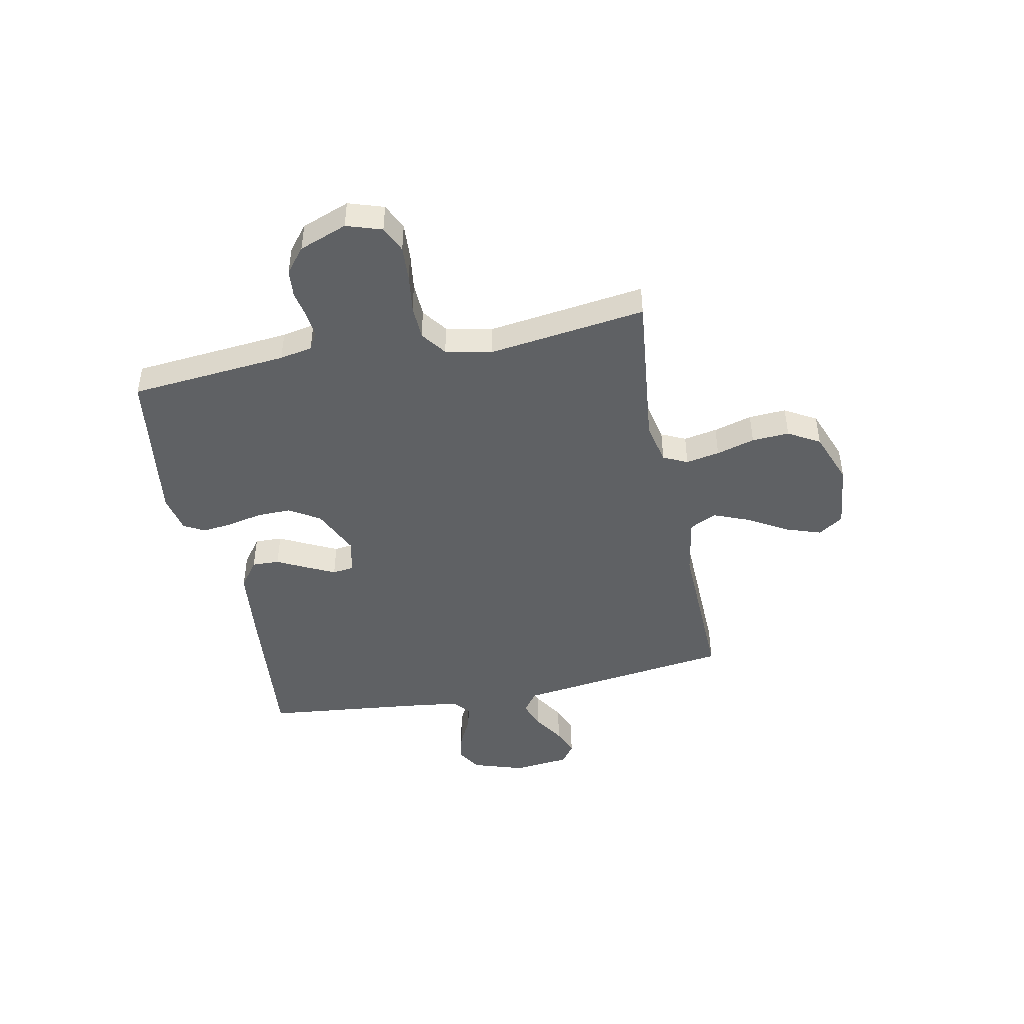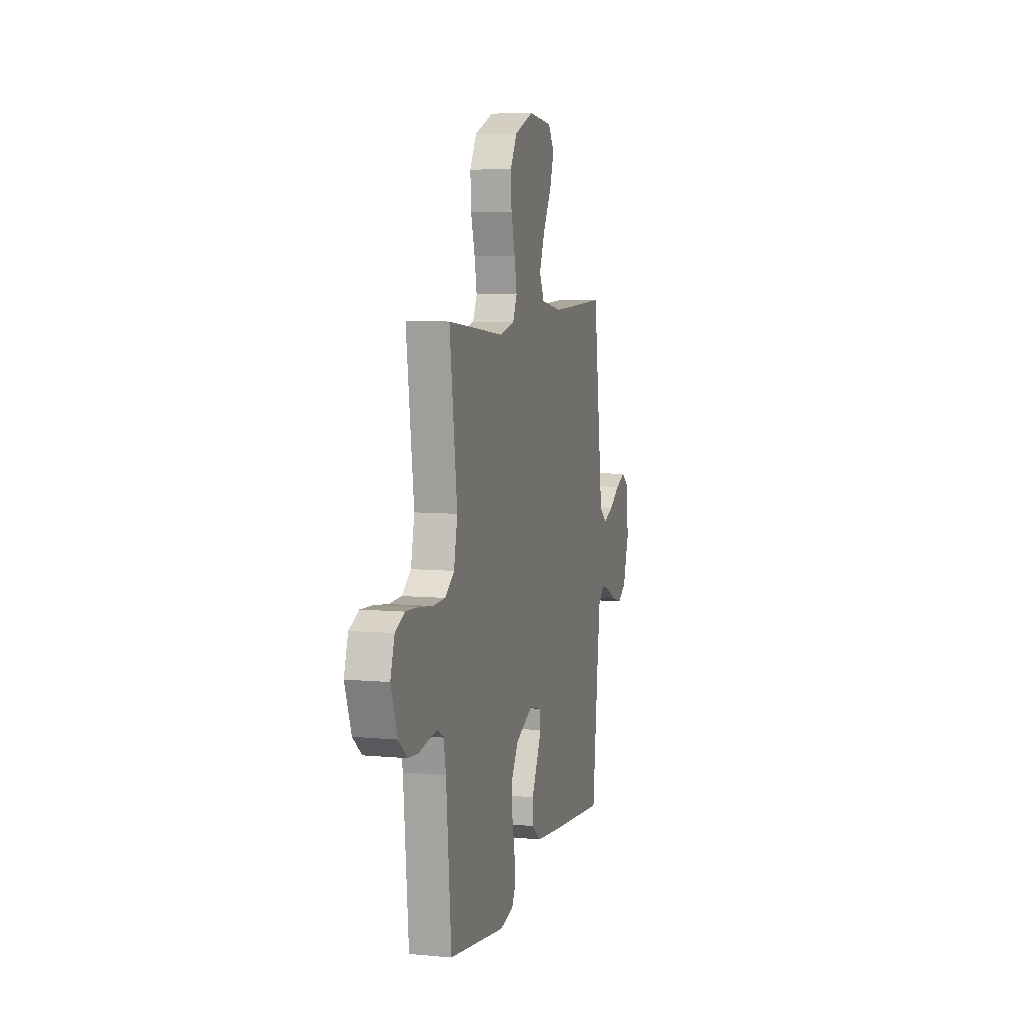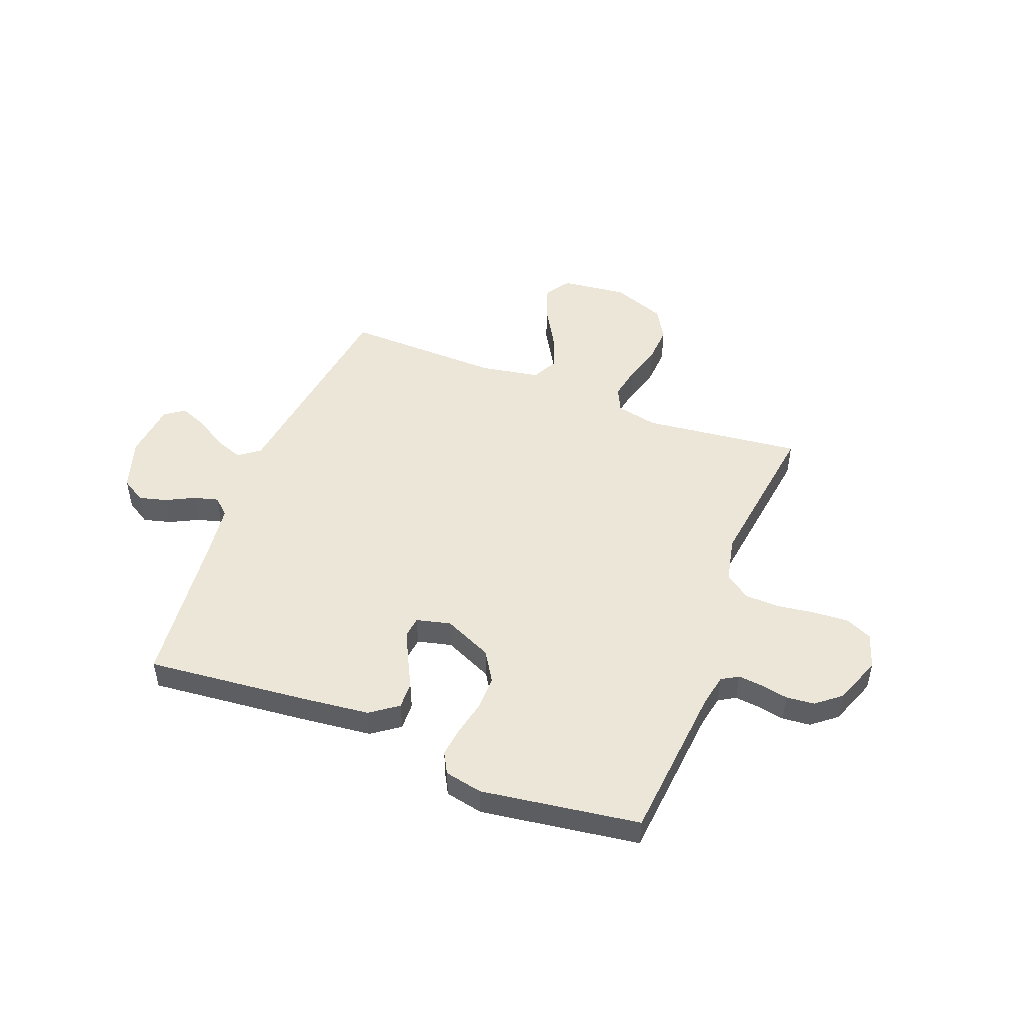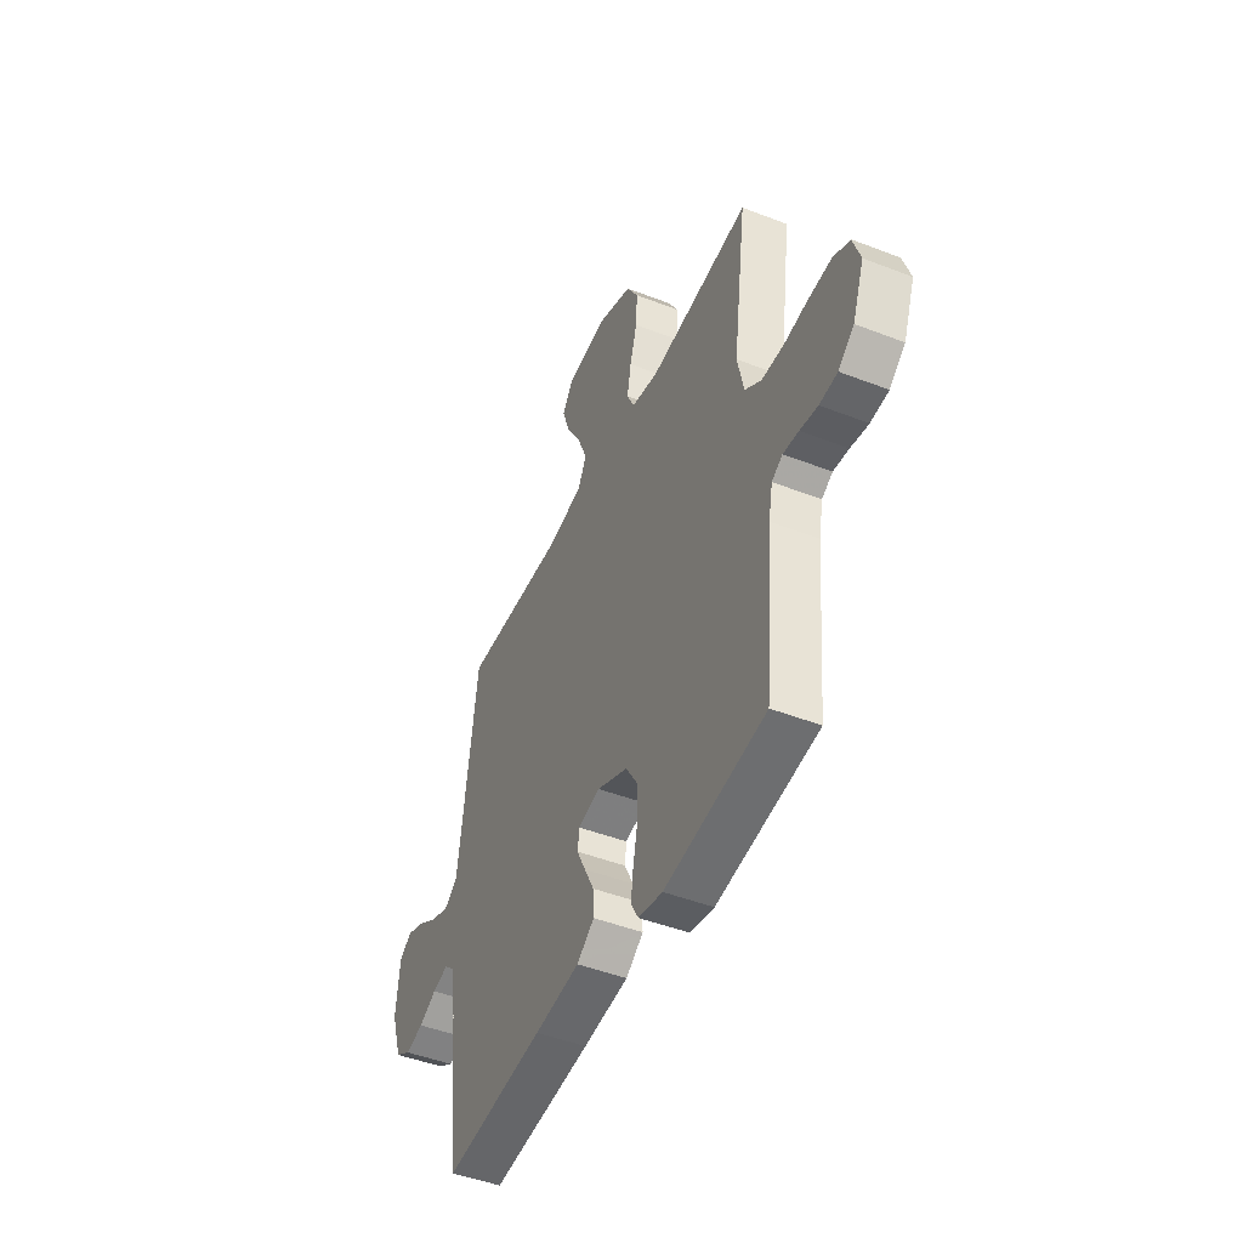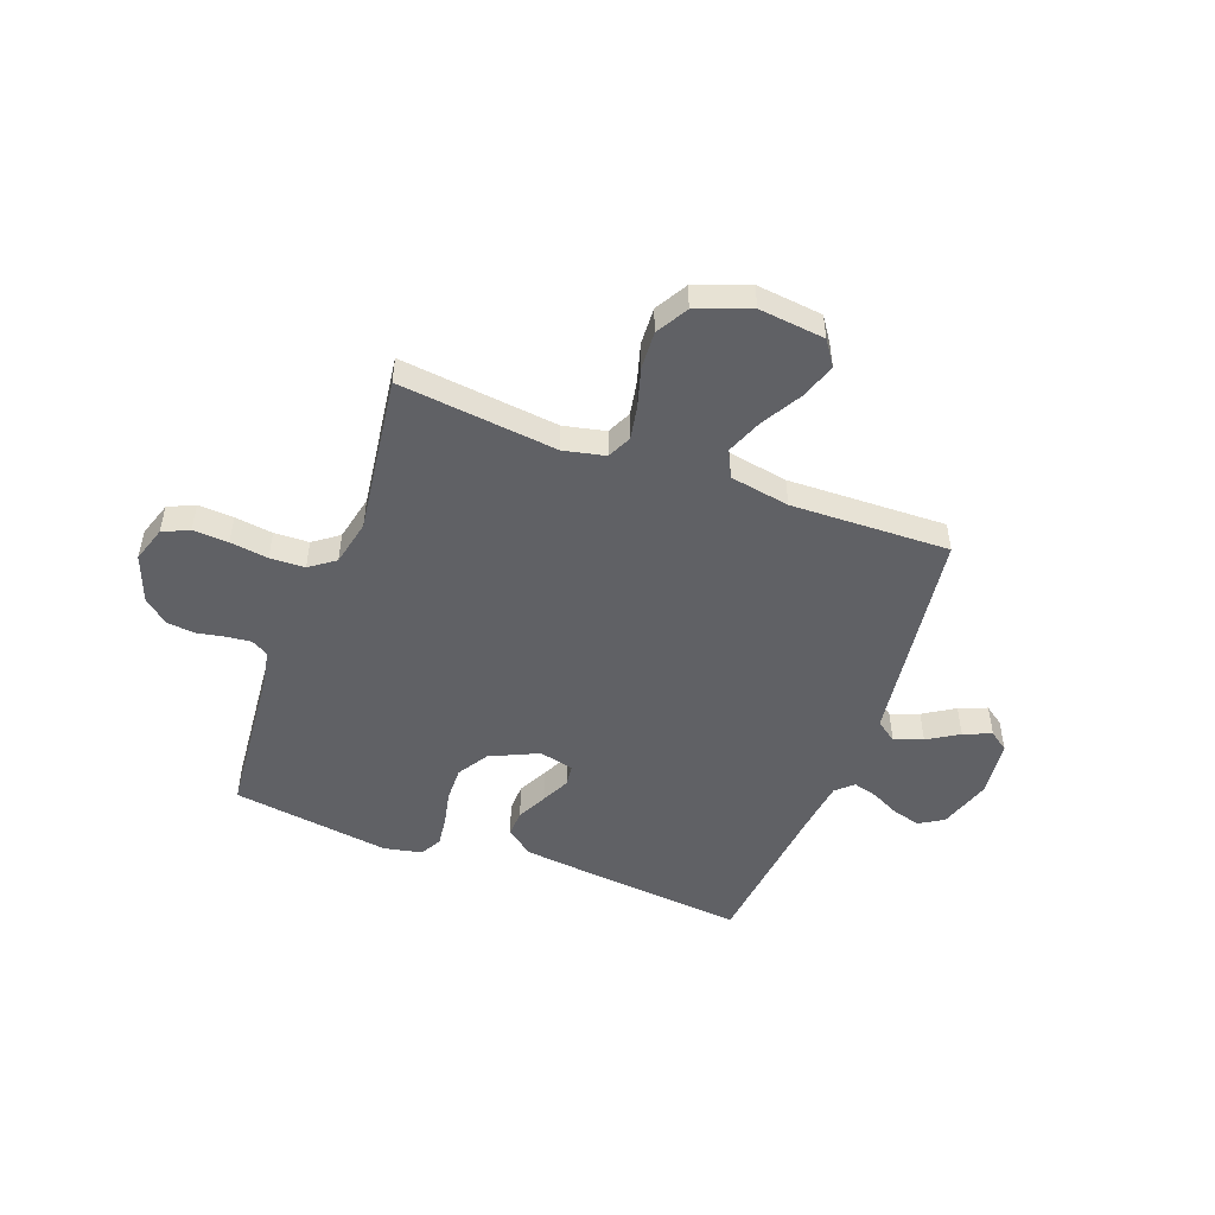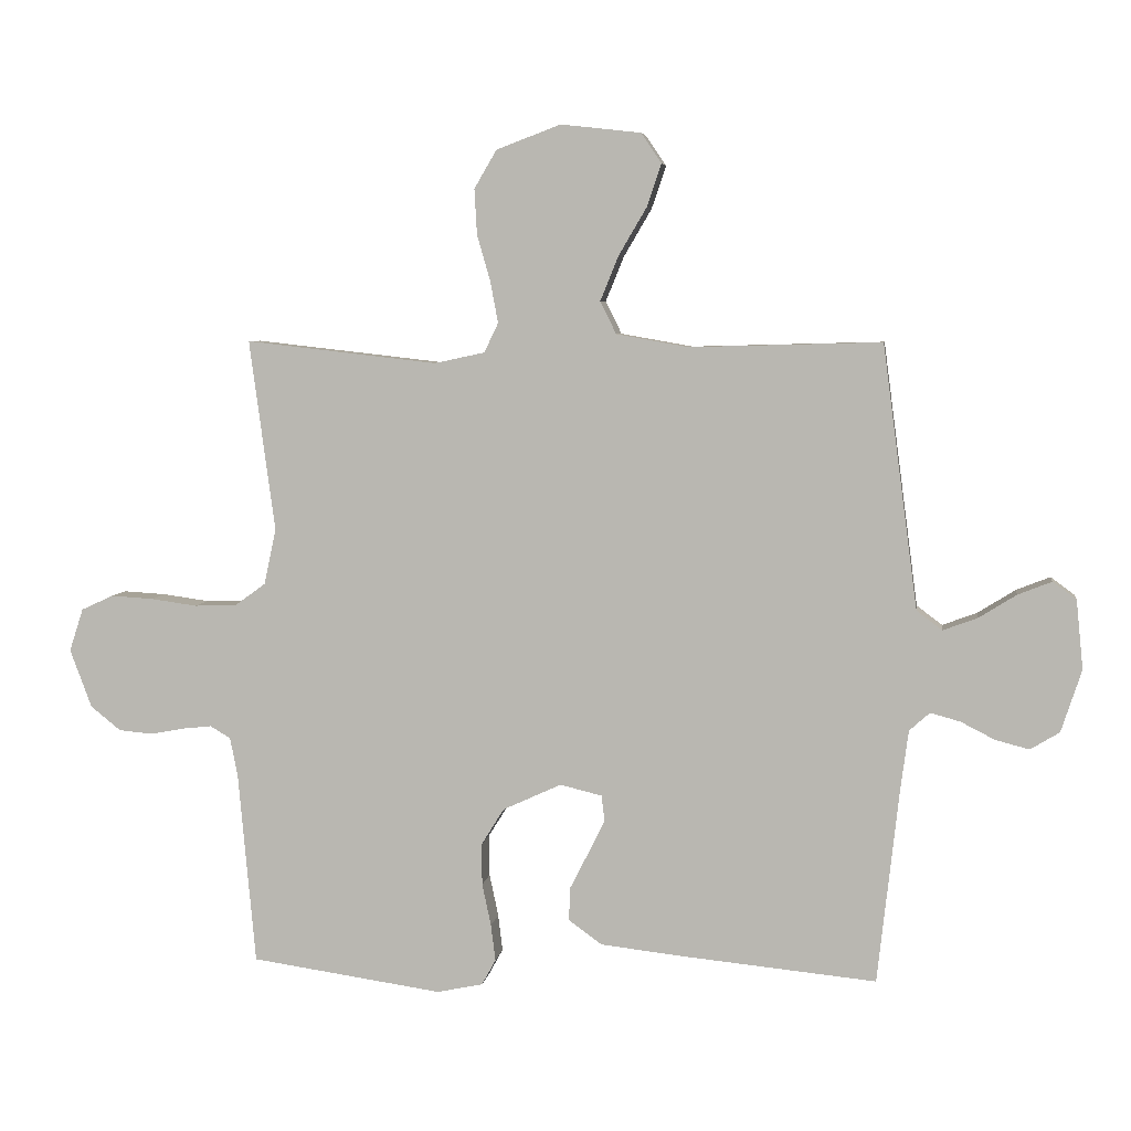
<metadata>
{"format":"obj","ext":"obj","renderer":"f3d","projection":"perspective","resolution":1024,"background":"white","views":[{"elev":-45.6,"azim":-78.5,"up":"+Y"},{"elev":7.1,"azim":-75.1,"up":"+Z"},{"elev":48.8,"azim":-158.9,"up":"+Y"},{"elev":-46.5,"azim":-113.9,"up":"+Z"},{"elev":-49.8,"azim":-20.3,"up":"+Y"},{"elev":5.6,"azim":8.1,"up":"+Z"}]}
</metadata>
<code>
v -0.5 0.07 0.5
v -0.2 0.07 0.466
v -0.121 0.07 0.483
v -0.099 0.07 0.529
v -0.111 0.07 0.593
v -0.132 0.07 0.666
v -0.136 0.07 0.737
v -0.101 0.07 0.797
v 0 0.07 0.835
v 0.125 0.07 0.821
v 0.157 0.07 0.774
v 0.134 0.07 0.707
v 0.09 0.07 0.632
v 0.062 0.07 0.563
v 0.087 0.07 0.512
v 0.2 0.07 0.492
v 0.5 0.07 0.5
v 0.54 0.07 0.2
v 0.555 0.07 0.087
v 0.595 0.07 0.057
v 0.649 0.07 0.077
v 0.708 0.07 0.114
v 0.761 0.07 0.135
v 0.798 0.07 0.108
v 0.809 0.07 0
v 0.777 0.07 -0.098
v 0.731 0.07 -0.126
v 0.678 0.07 -0.112
v 0.625 0.07 -0.085
v 0.578 0.07 -0.072
v 0.546 0.07 -0.101
v 0.533 0.07 -0.2
v 0.5 0.07 -0.5
v 0.2 0.07 -0.471
v 0.065 0.07 -0.456
v 0.013 0.07 -0.418
v 0.015 0.07 -0.366
v 0.044 0.07 -0.309
v 0.07 0.07 -0.256
v 0.065 0.07 -0.216
v 0 0.07 -0.2
v -0.092 0.07 -0.242
v -0.128 0.07 -0.3
v -0.127 0.07 -0.365
v -0.113 0.07 -0.431
v -0.106 0.07 -0.488
v -0.128 0.07 -0.528
v -0.2 0.07 -0.543
v -0.5 0.07 -0.5
v -0.527 0.07 -0.2
v -0.539 0.07 -0.138
v -0.571 0.07 -0.119
v -0.617 0.07 -0.124
v -0.67 0.07 -0.134
v -0.723 0.07 -0.129
v -0.77 0.07 -0.091
v -0.804 0.07 0
v -0.782 0.07 0.067
v -0.732 0.07 0.09
v -0.665 0.07 0.086
v -0.593 0.07 0.076
v -0.527 0.07 0.078
v -0.479 0.07 0.113
v -0.46 0.07 0.2
v -0.5 0 0.5
v -0.2 0 0.466
v -0.121 0 0.483
v -0.099 0 0.529
v -0.111 0 0.593
v -0.132 0 0.666
v -0.136 0 0.737
v -0.101 0 0.797
v 0 0 0.835
v 0.125 0 0.821
v 0.157 0 0.774
v 0.134 0 0.707
v 0.09 0 0.632
v 0.062 0 0.563
v 0.087 0 0.512
v 0.2 0 0.492
v 0.5 0 0.5
v 0.54 0 0.2
v 0.555 0 0.087
v 0.595 0 0.057
v 0.649 0 0.077
v 0.708 0 0.114
v 0.761 0 0.135
v 0.798 0 0.108
v 0.809 0 0
v 0.777 0 -0.098
v 0.731 0 -0.126
v 0.678 0 -0.112
v 0.625 0 -0.085
v 0.578 0 -0.072
v 0.546 0 -0.101
v 0.533 0 -0.2
v 0.5 0 -0.5
v 0.2 0 -0.471
v 0.065 0 -0.456
v 0.013 0 -0.418
v 0.015 0 -0.366
v 0.044 0 -0.309
v 0.07 0 -0.256
v 0.065 0 -0.216
v 0 0 -0.2
v -0.092 0 -0.242
v -0.128 0 -0.3
v -0.127 0 -0.365
v -0.113 0 -0.431
v -0.106 0 -0.488
v -0.128 0 -0.528
v -0.2 0 -0.543
v -0.5 0 -0.5
v -0.527 0 -0.2
v -0.539 0 -0.138
v -0.571 0 -0.119
v -0.617 0 -0.124
v -0.67 0 -0.134
v -0.723 0 -0.129
v -0.77 0 -0.091
v -0.804 0 0
v -0.782 0 0.067
v -0.732 0 0.09
v -0.665 0 0.086
v -0.593 0 0.076
v -0.527 0 0.078
v -0.479 0 0.113
v -0.46 0 0.2
f 58 59 60 61
f 58 61 62
f 57 58 62
f 56 57 62
f 53 54 55 56
f 52 53 56 62
f 51 52 62 63
f 47 48 49 50
f 47 50 51 63
f 44 45 46 47
f 43 44 47 63
f 35 36 37 38
f 35 38 39
f 32 33 34 35
f 31 32 35 39
f 30 31 39 40
f 26 27 28 29
f 26 29 30
f 25 26 30
f 21 22 23 24
f 20 21 24 25
f 16 17 18 19
f 15 16 19
f 10 11 12 13
f 10 13 14
f 9 10 14
f 8 9 14
f 5 6 7 8
f 4 5 8 14
f 3 4 14 15
f 64 1 2
f 42 43 63 64
f 41 42 64 2
f 20 25 30 40
f 19 20 40 41
f 15 19 41
f 2 3 15 41
f 125 124 123 122
f 126 125 122
f 126 122 121
f 126 121 120
f 120 119 118 117
f 126 120 117 116
f 127 126 116 115
f 114 113 112 111
f 127 115 114 111
f 111 110 109 108
f 127 111 108 107
f 102 101 100 99
f 103 102 99
f 99 98 97 96
f 103 99 96 95
f 104 103 95 94
f 93 92 91 90
f 94 93 90
f 94 90 89
f 88 87 86 85
f 89 88 85 84
f 83 82 81 80
f 83 80 79
f 77 76 75 74
f 78 77 74
f 78 74 73
f 78 73 72
f 72 71 70 69
f 78 72 69 68
f 79 78 68 67
f 66 65 128
f 128 127 107 106
f 66 128 106 105
f 104 94 89 84
f 105 104 84 83
f 105 83 79
f 105 79 67 66
f 1 65 66 2
f 2 66 67 3
f 3 67 68 4
f 4 68 69 5
f 5 69 70 6
f 6 70 71 7
f 7 71 72 8
f 8 72 73 9
f 9 73 74 10
f 10 74 75 11
f 11 75 76 12
f 12 76 77 13
f 13 77 78 14
f 14 78 79 15
f 15 79 80 16
f 16 80 81 17
f 17 81 82 18
f 18 82 83 19
f 19 83 84 20
f 20 84 85 21
f 21 85 86 22
f 22 86 87 23
f 23 87 88 24
f 24 88 89 25
f 25 89 90 26
f 26 90 91 27
f 27 91 92 28
f 28 92 93 29
f 29 93 94 30
f 30 94 95 31
f 31 95 96 32
f 32 96 97 33
f 33 97 98 34
f 34 98 99 35
f 35 99 100 36
f 36 100 101 37
f 37 101 102 38
f 38 102 103 39
f 39 103 104 40
f 40 104 105 41
f 41 105 106 42
f 42 106 107 43
f 43 107 108 44
f 44 108 109 45
f 45 109 110 46
f 46 110 111 47
f 47 111 112 48
f 48 112 113 49
f 49 113 114 50
f 50 114 115 51
f 51 115 116 52
f 52 116 117 53
f 53 117 118 54
f 54 118 119 55
f 55 119 120 56
f 56 120 121 57
f 57 121 122 58
f 58 122 123 59
f 59 123 124 60
f 60 124 125 61
f 61 125 126 62
f 62 126 127 63
f 63 127 128 64
f 64 128 65 1

</code>
